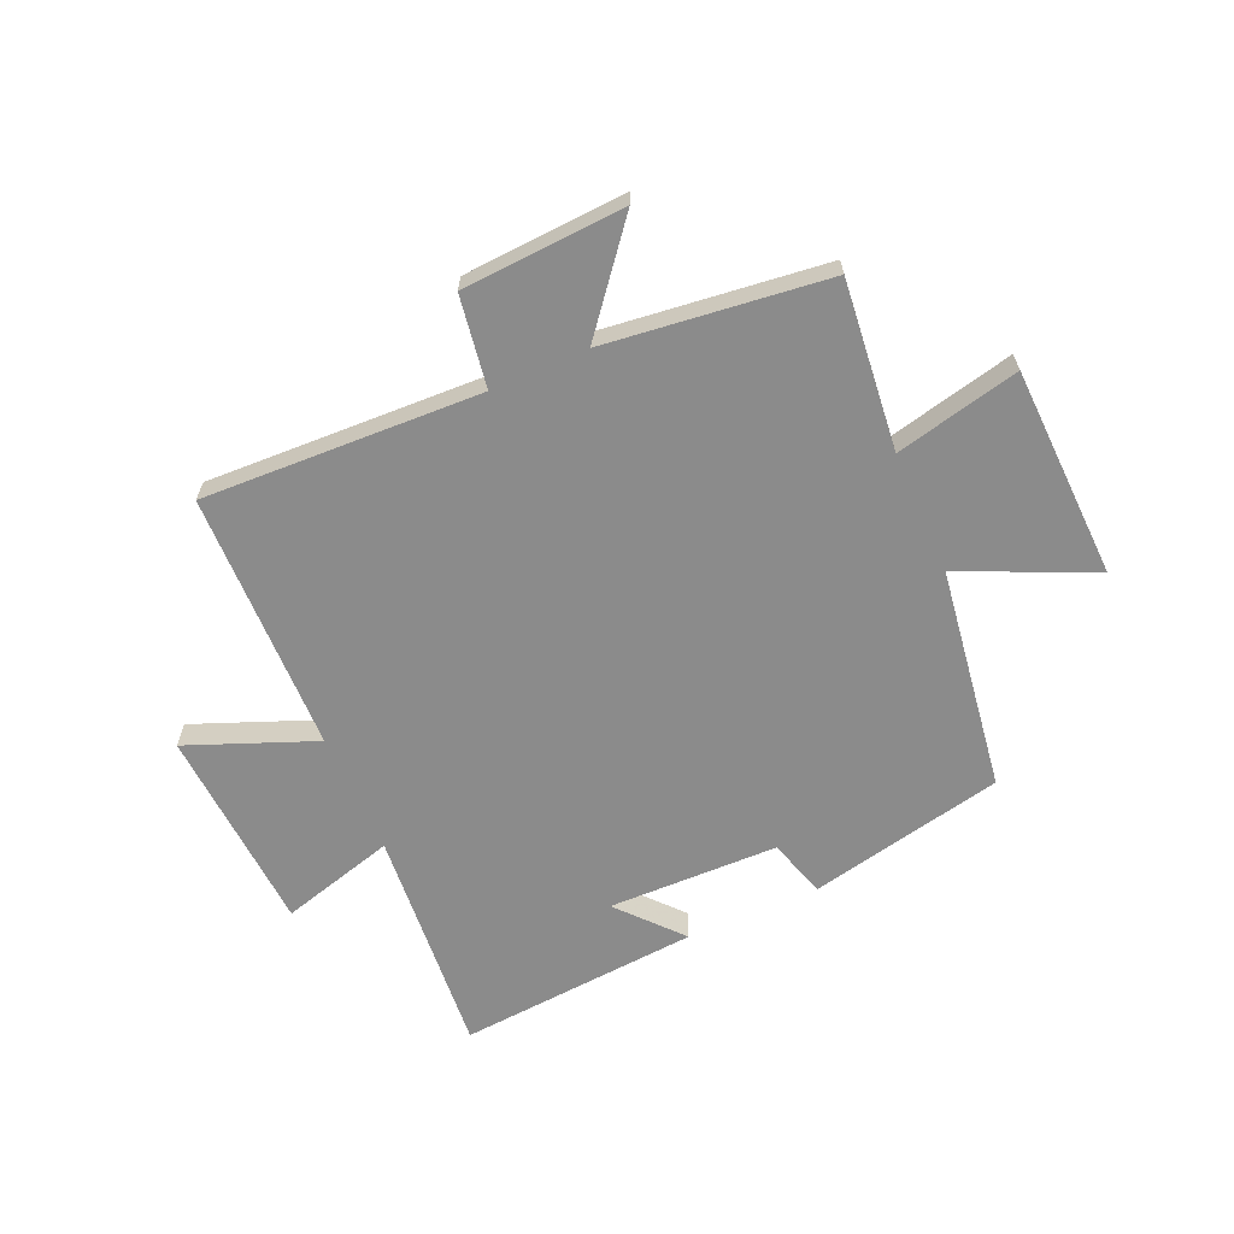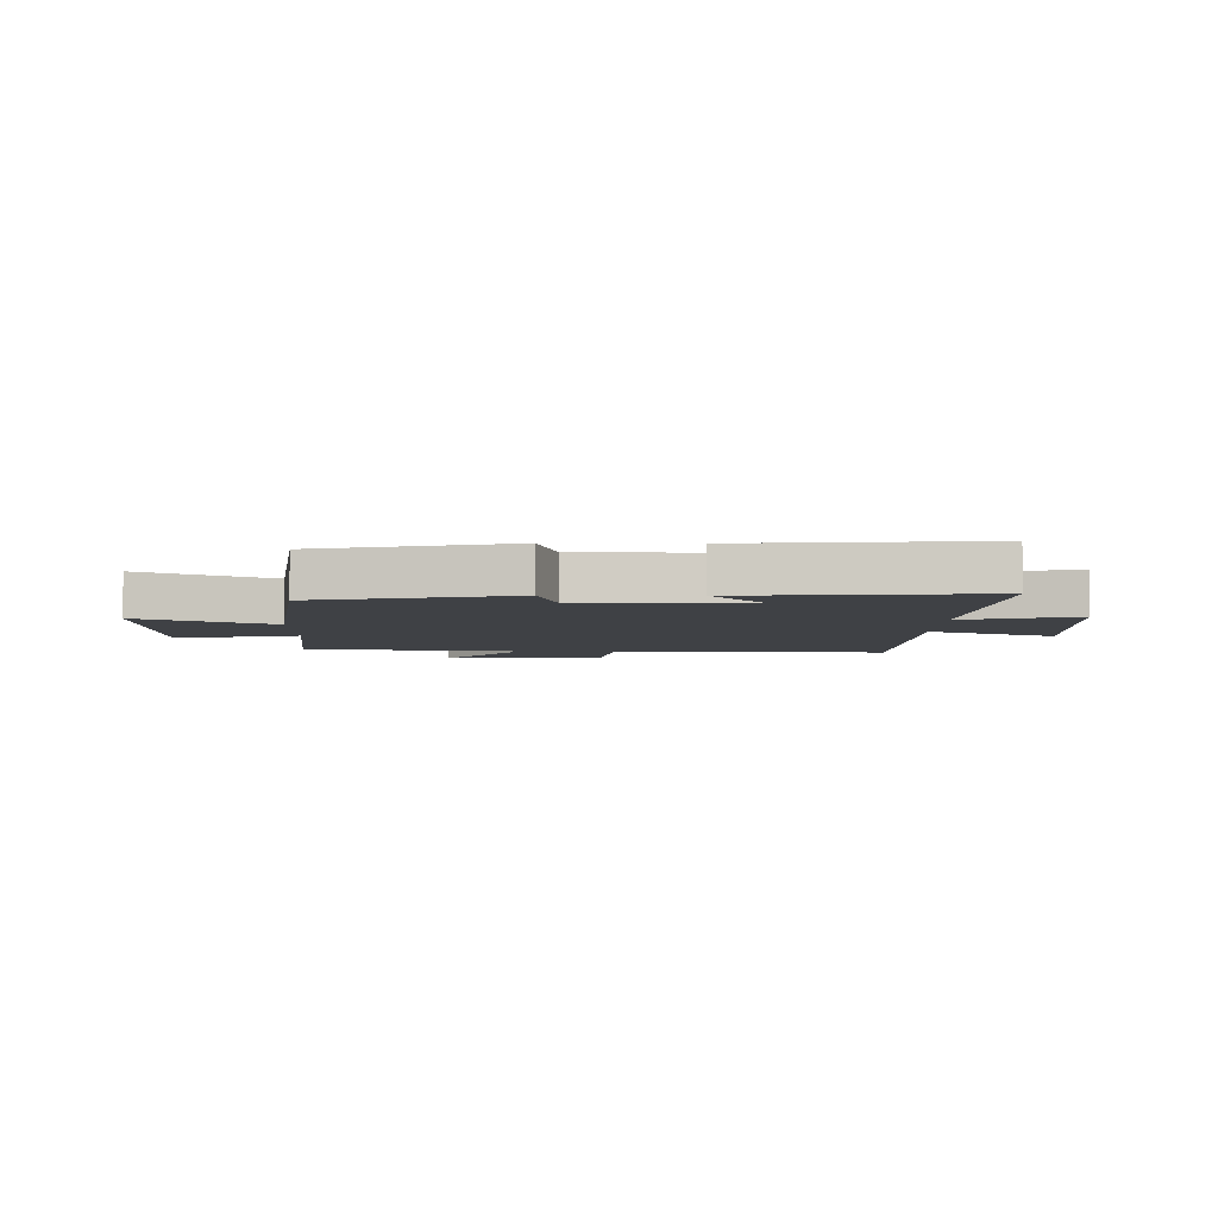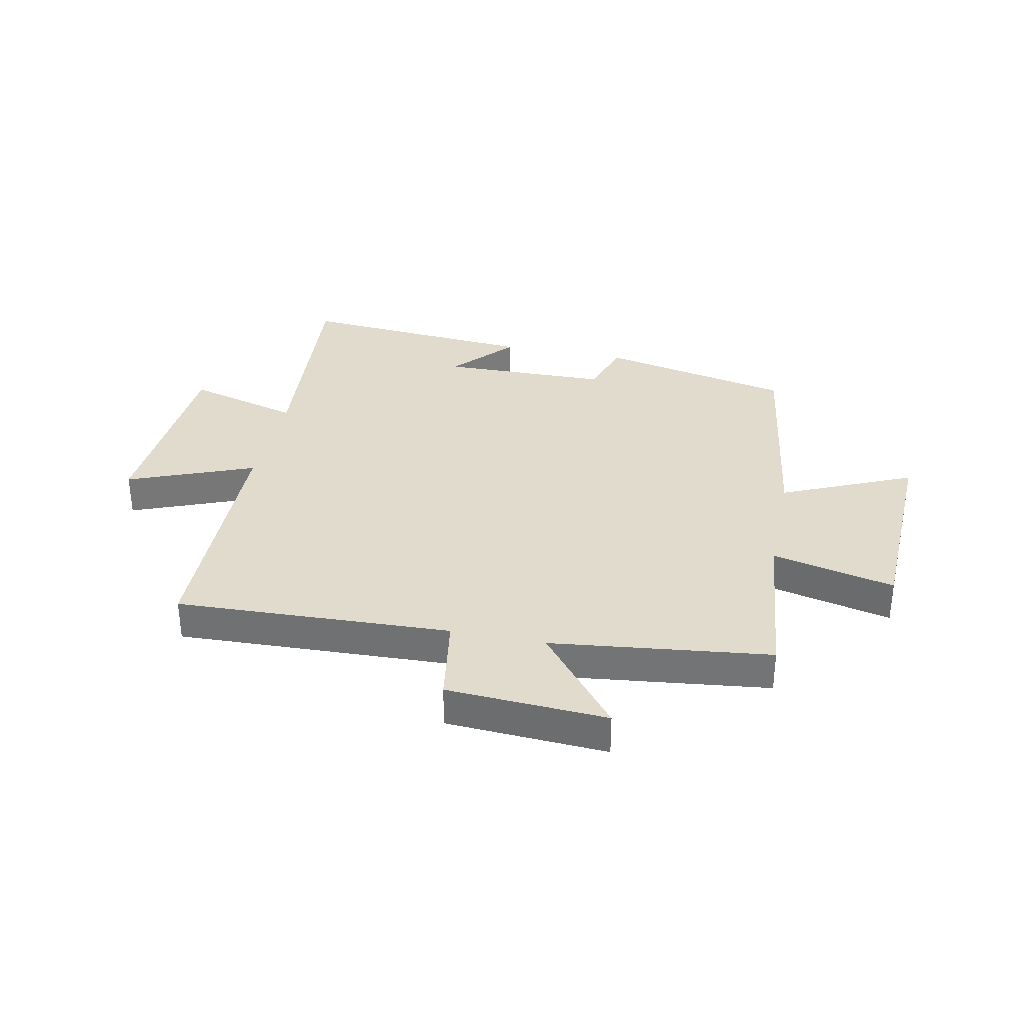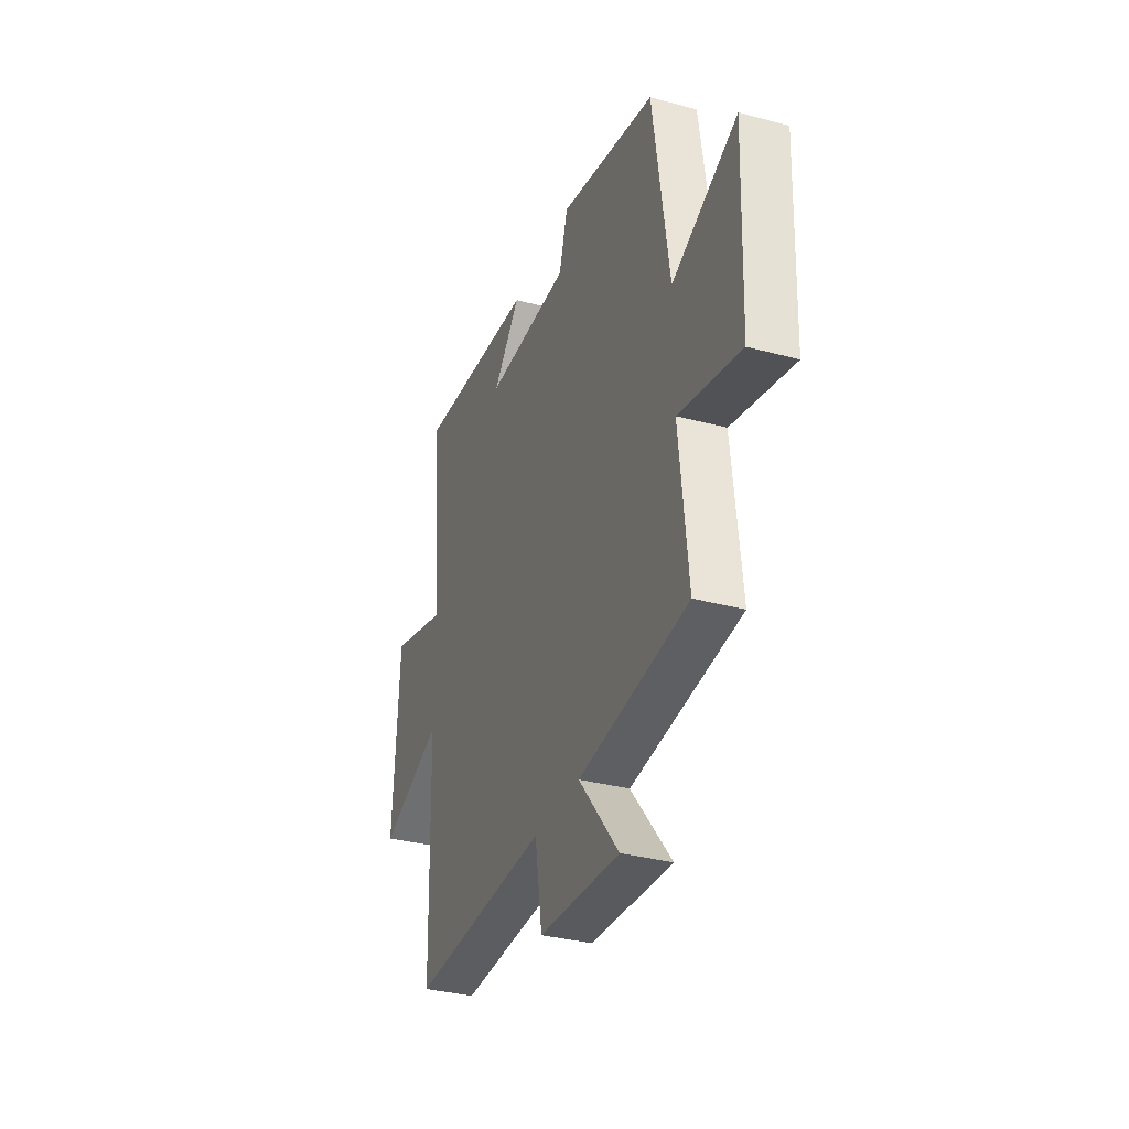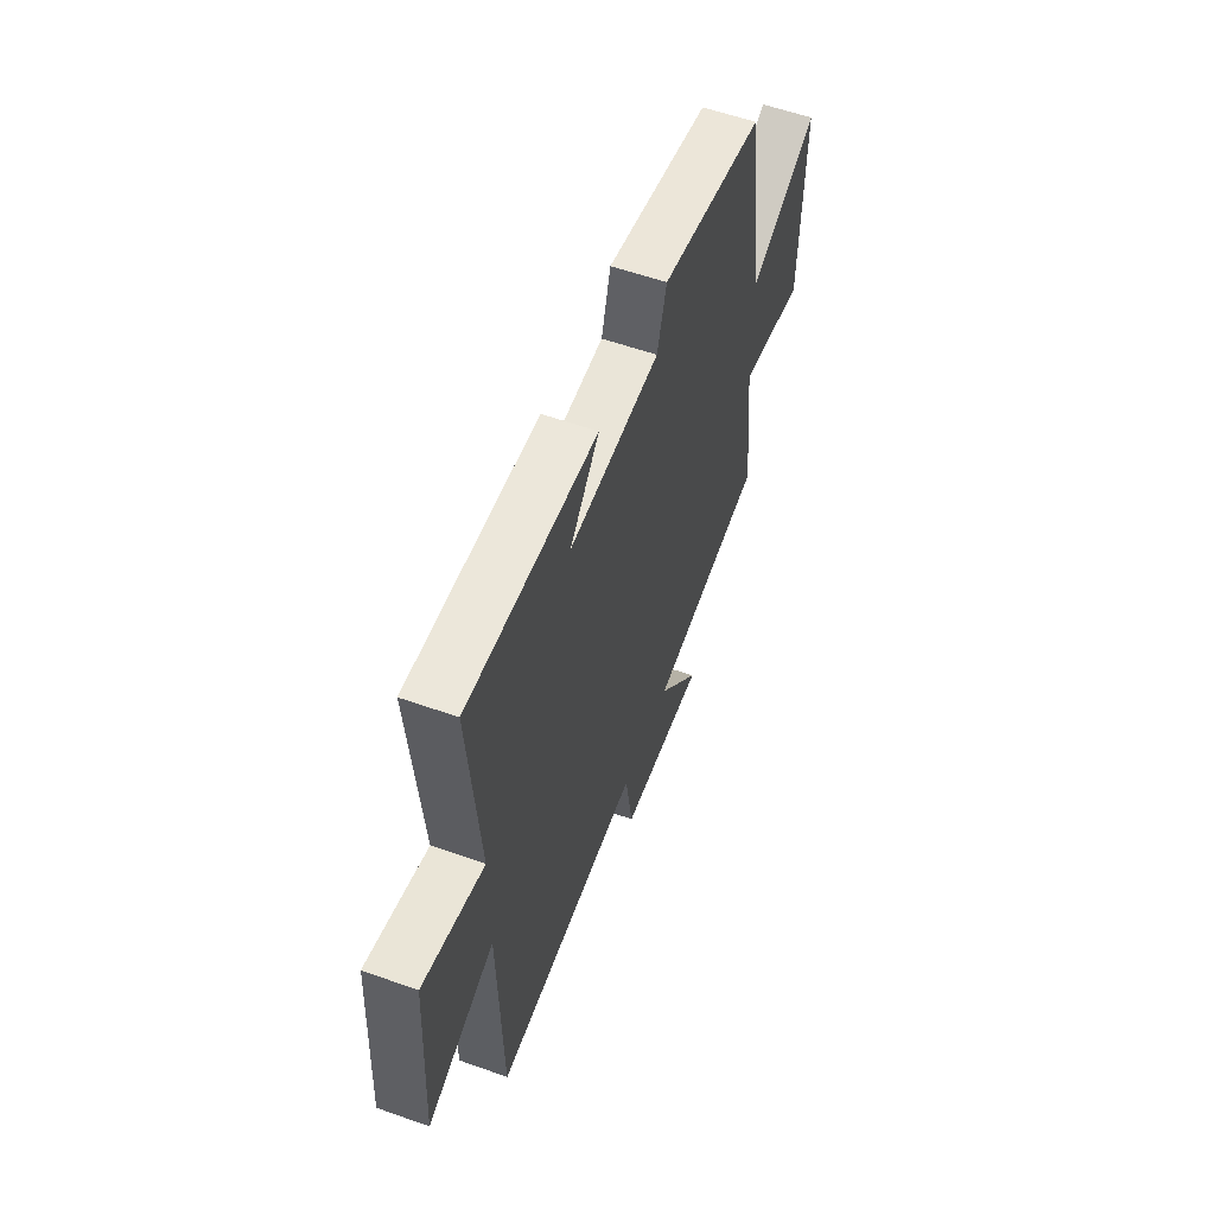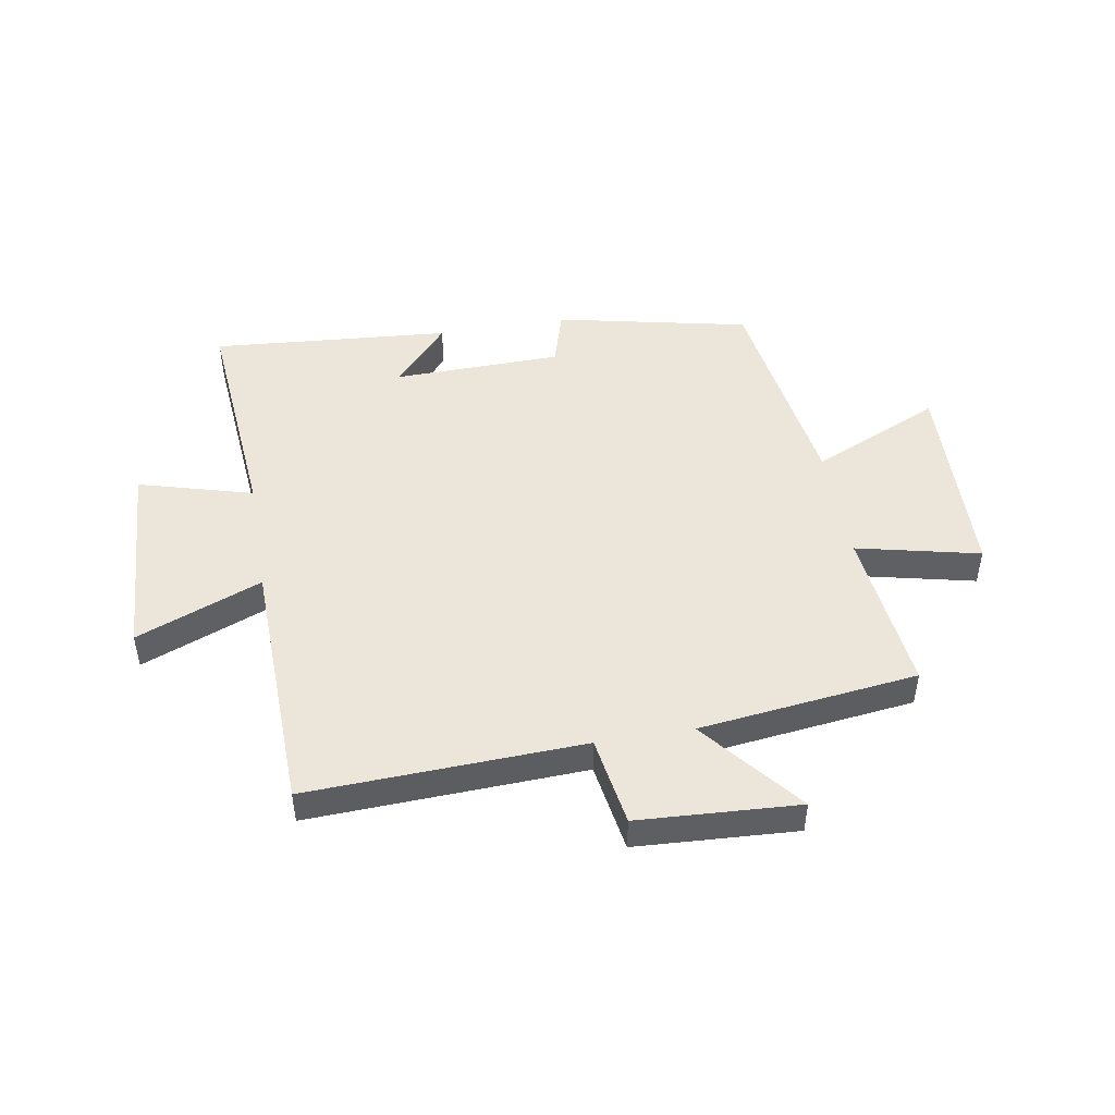
<metadata>
{"format":"obj","ext":"obj","renderer":"f3d","projection":"perspective","resolution":1024,"background":"white","views":[{"elev":-63.8,"azim":-156.1,"up":"+Y"},{"elev":-5.3,"azim":-0.7,"up":"+Y"},{"elev":33.3,"azim":-168.2,"up":"+Y"},{"elev":-33.6,"azim":-110.2,"up":"+Z"},{"elev":57.6,"azim":110.2,"up":"+Z"},{"elev":47.5,"azim":170.3,"up":"+Y"}]}
</metadata>
<code>
v 0.534 0.07 0.533
v 0.5 0.07 0.139
v 0.697 0.07 0.194
v 0.717 0.07 -0.16
v 0.5 0.07 -0.073
v 0.488 0.07 -0.52
v 0.012 0.07 -0.5
v -0.013 0.07 -0.656
v -0.291 0.07 -0.672
v -0.152 0.07 -0.5
v -0.531 0.07 -0.454
v -0.5 0.07 -0.165
v -0.713 0.07 -0.214
v -0.725 0.07 0.148
v -0.5 0.07 0.047
v -0.444 0.07 0.428
v -0.109 0.07 0.5
v -0.079 0.07 0.399
v 0.213 0.07 0.393
v 0.119 0.07 0.5
v 0.534 0 0.533
v 0.5 0 0.139
v 0.697 0 0.194
v 0.717 0 -0.16
v 0.5 0 -0.073
v 0.488 0 -0.52
v 0.012 0 -0.5
v -0.013 0 -0.656
v -0.291 0 -0.672
v -0.152 0 -0.5
v -0.531 0 -0.454
v -0.5 0 -0.165
v -0.713 0 -0.214
v -0.725 0 0.148
v -0.5 0 0.047
v -0.444 0 0.428
v -0.109 0 0.5
v -0.079 0 0.399
v 0.213 0 0.393
v 0.119 0 0.5
f 19 20 1 2
f 18 19 2
f 15 16 17 18
f 15 18 2
f 12 13 14 15
f 12 15 2
f 12 2 3
f 11 12 3
f 10 11 3
f 7 8 9 10
f 7 10 3
f 5 6 7
f 5 7 3
f 3 4 5
f 22 21 40 39
f 22 39 38
f 38 37 36 35
f 22 38 35
f 35 34 33 32
f 22 35 32
f 23 22 32
f 23 32 31
f 23 31 30
f 30 29 28 27
f 23 30 27
f 27 26 25
f 23 27 25
f 25 24 23
f 1 21 22 2
f 2 22 23 3
f 3 23 24 4
f 4 24 25 5
f 5 25 26 6
f 6 26 27 7
f 7 27 28 8
f 8 28 29 9
f 9 29 30 10
f 10 30 31 11
f 11 31 32 12
f 12 32 33 13
f 13 33 34 14
f 14 34 35 15
f 15 35 36 16
f 16 36 37 17
f 17 37 38 18
f 18 38 39 19
f 19 39 40 20
f 20 40 21 1

</code>
